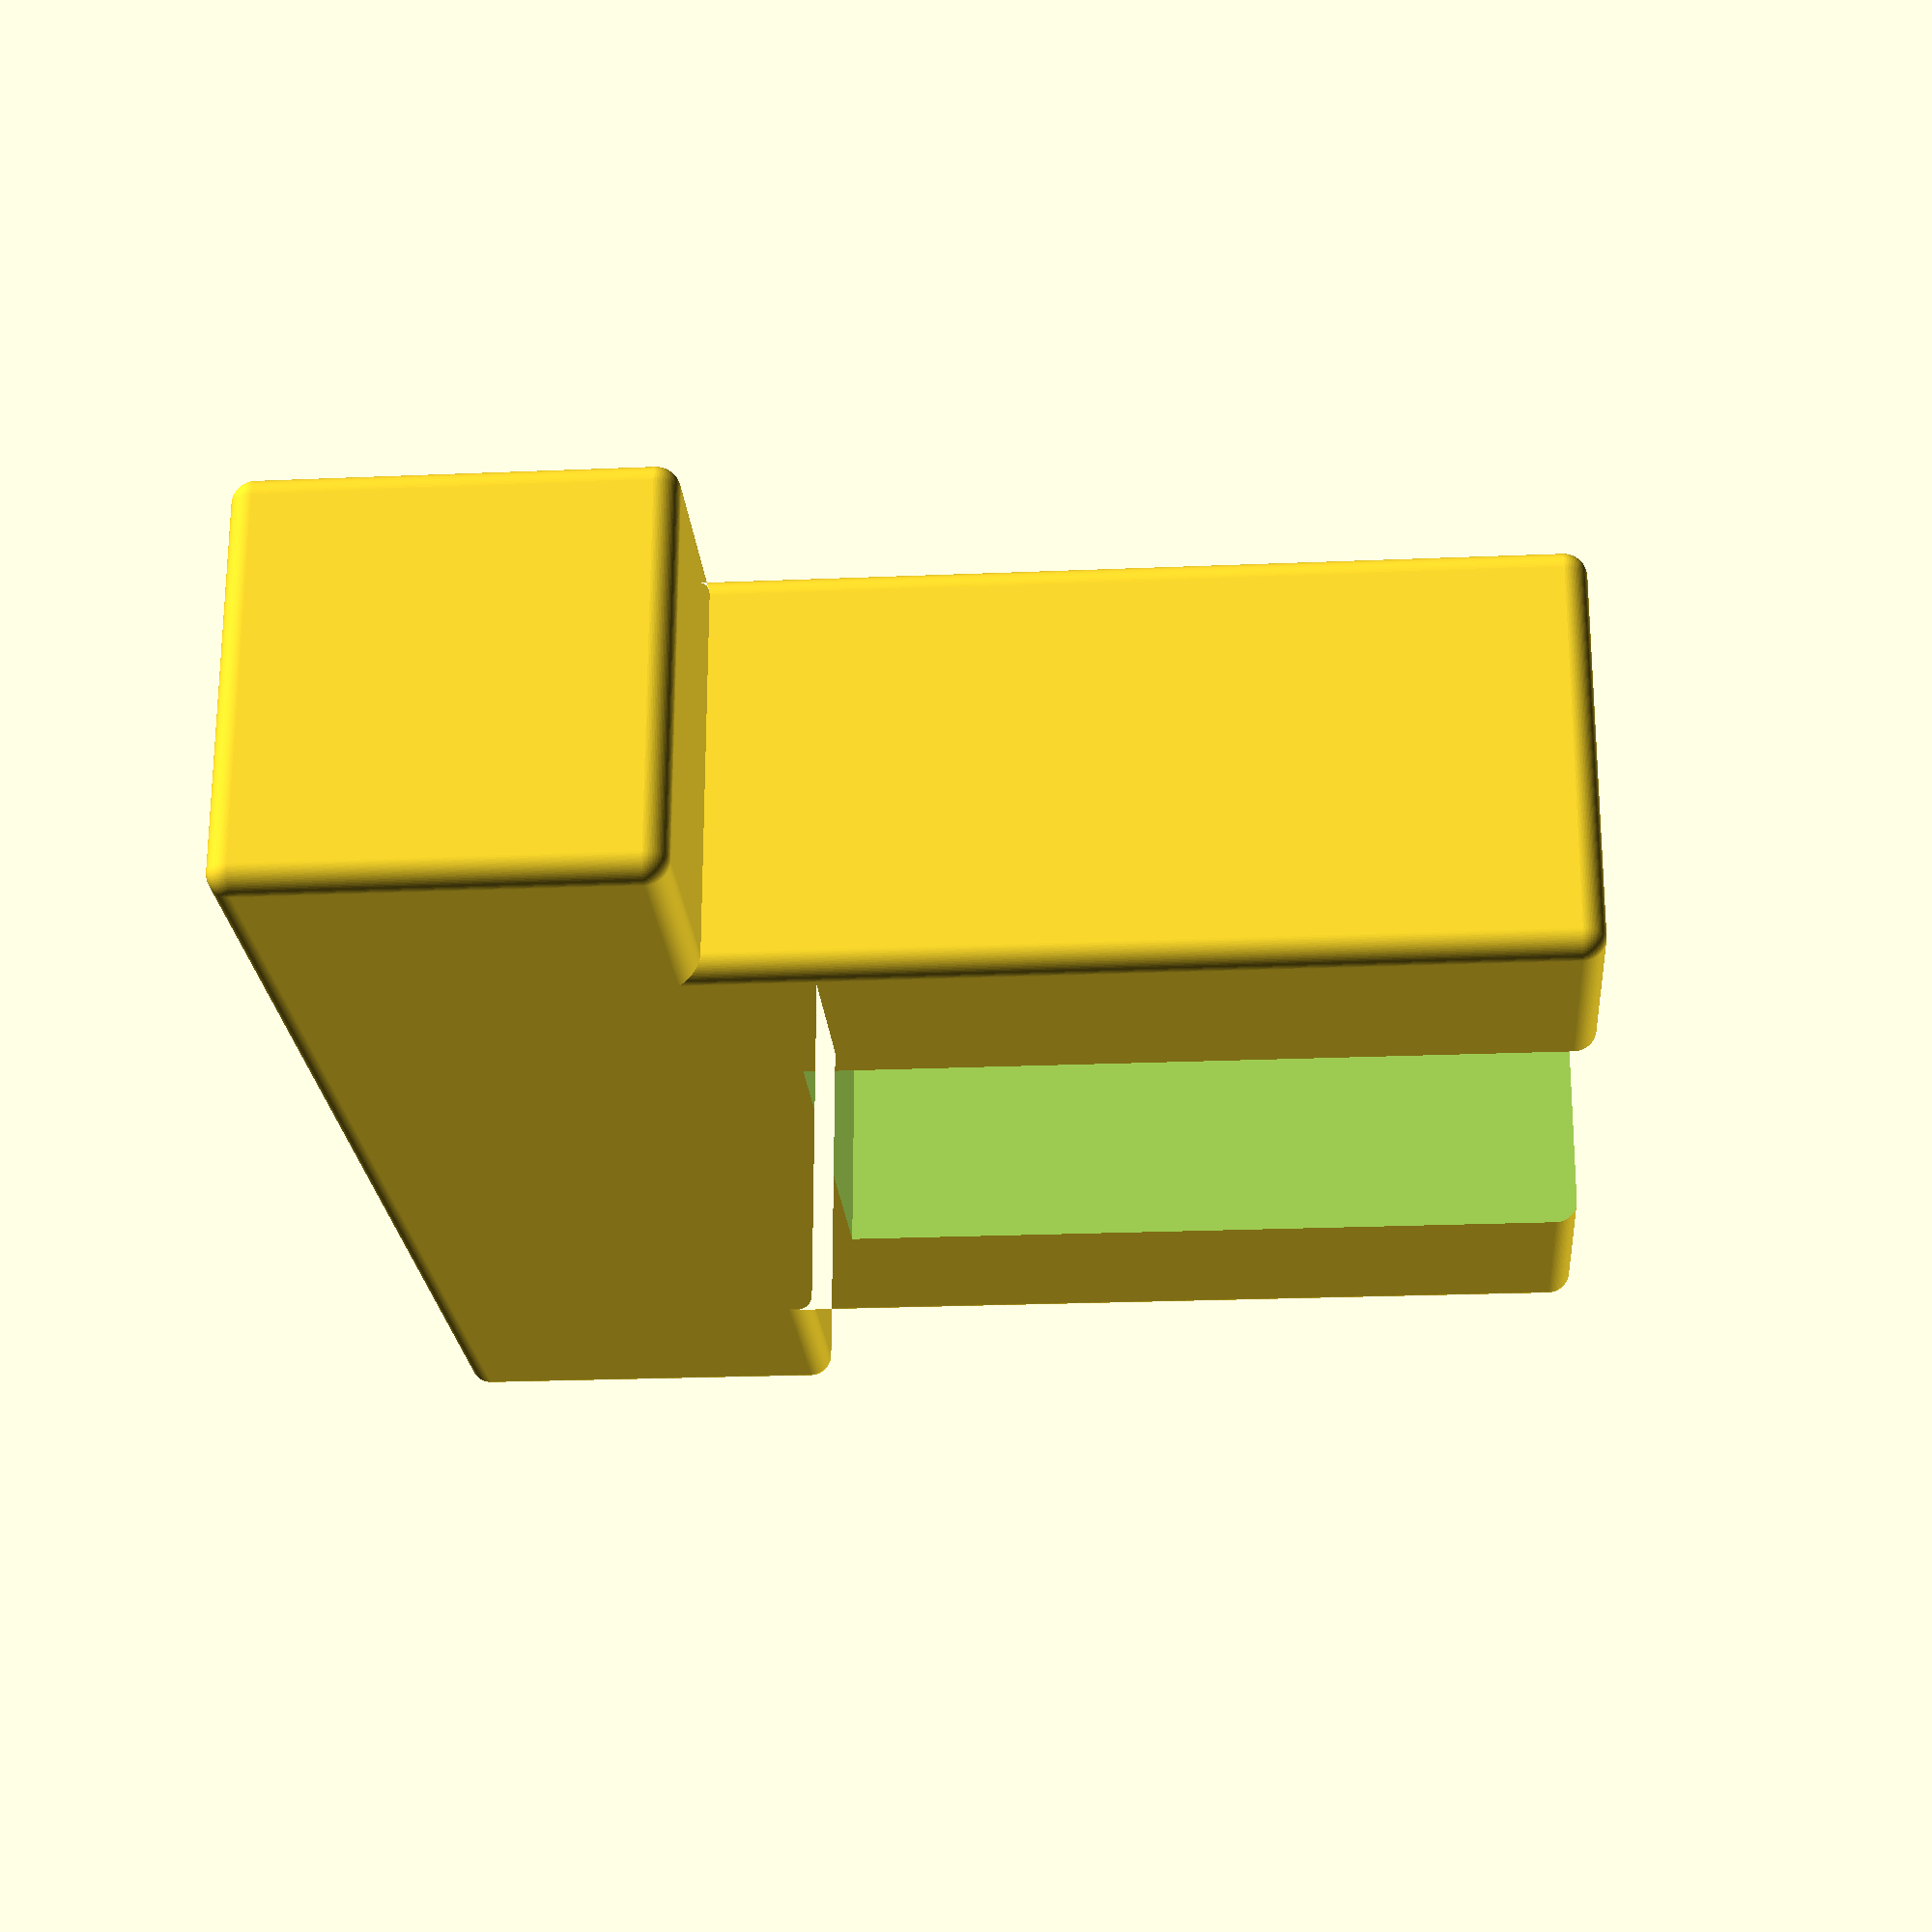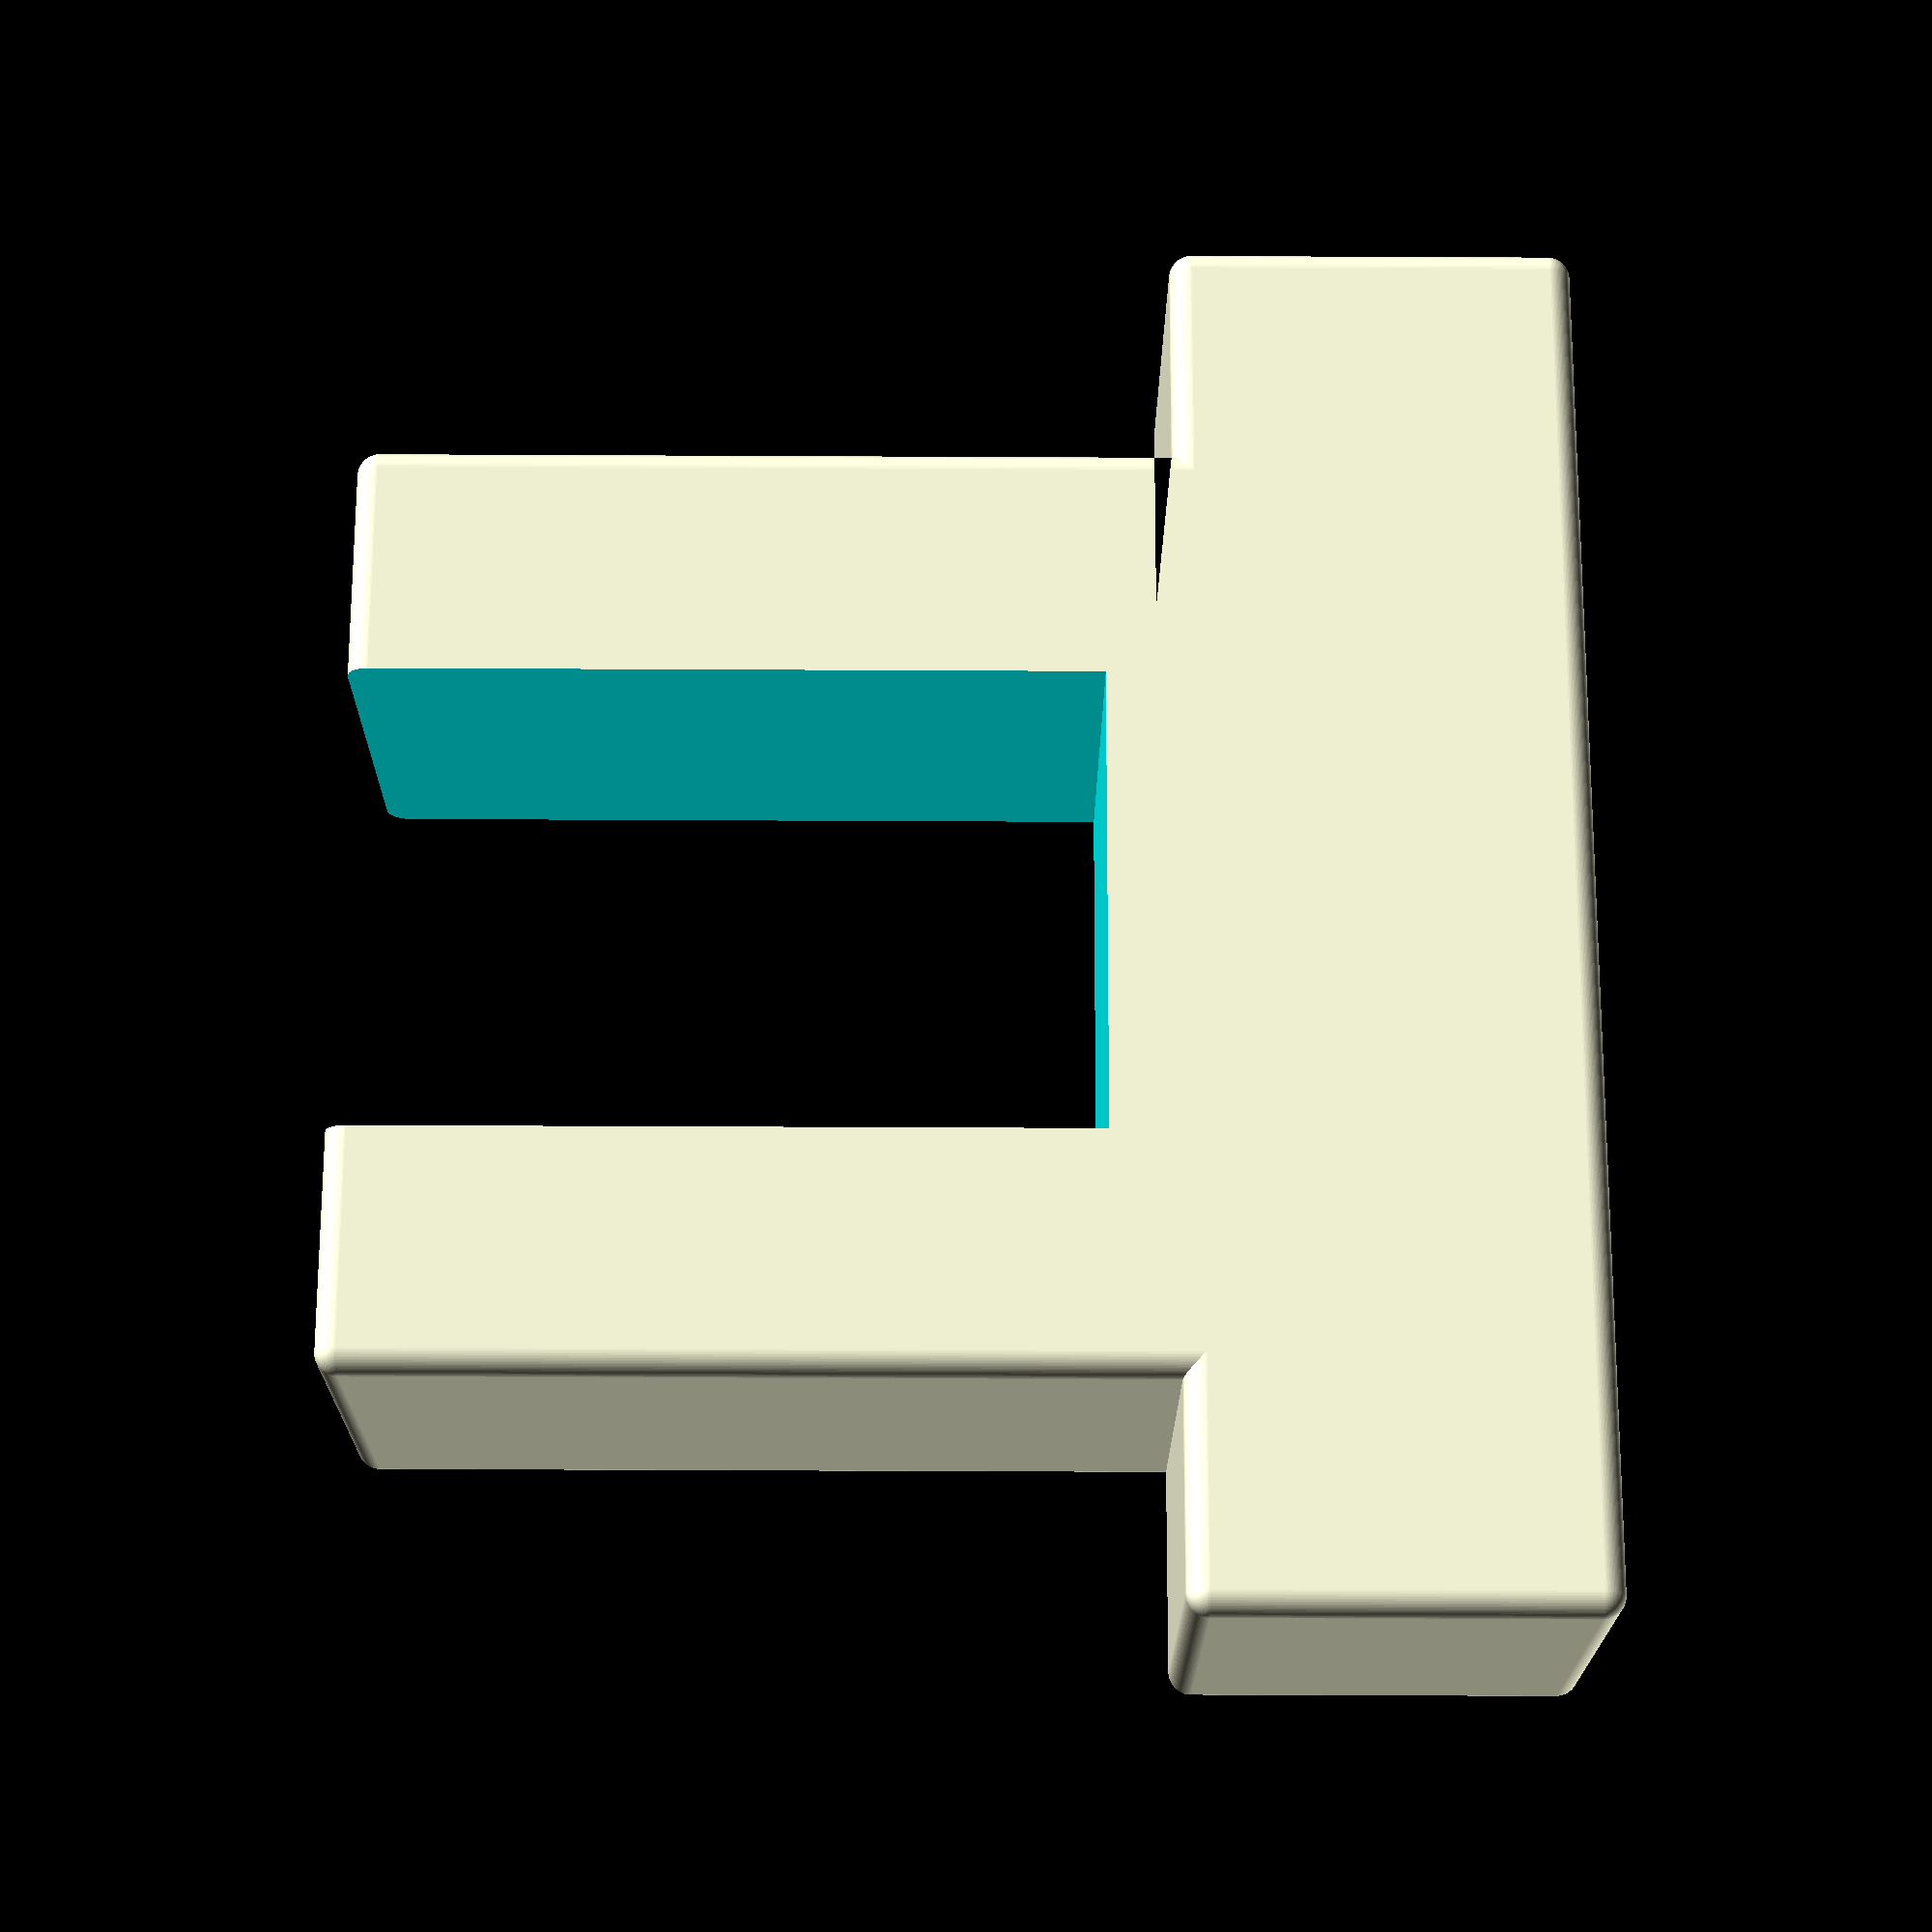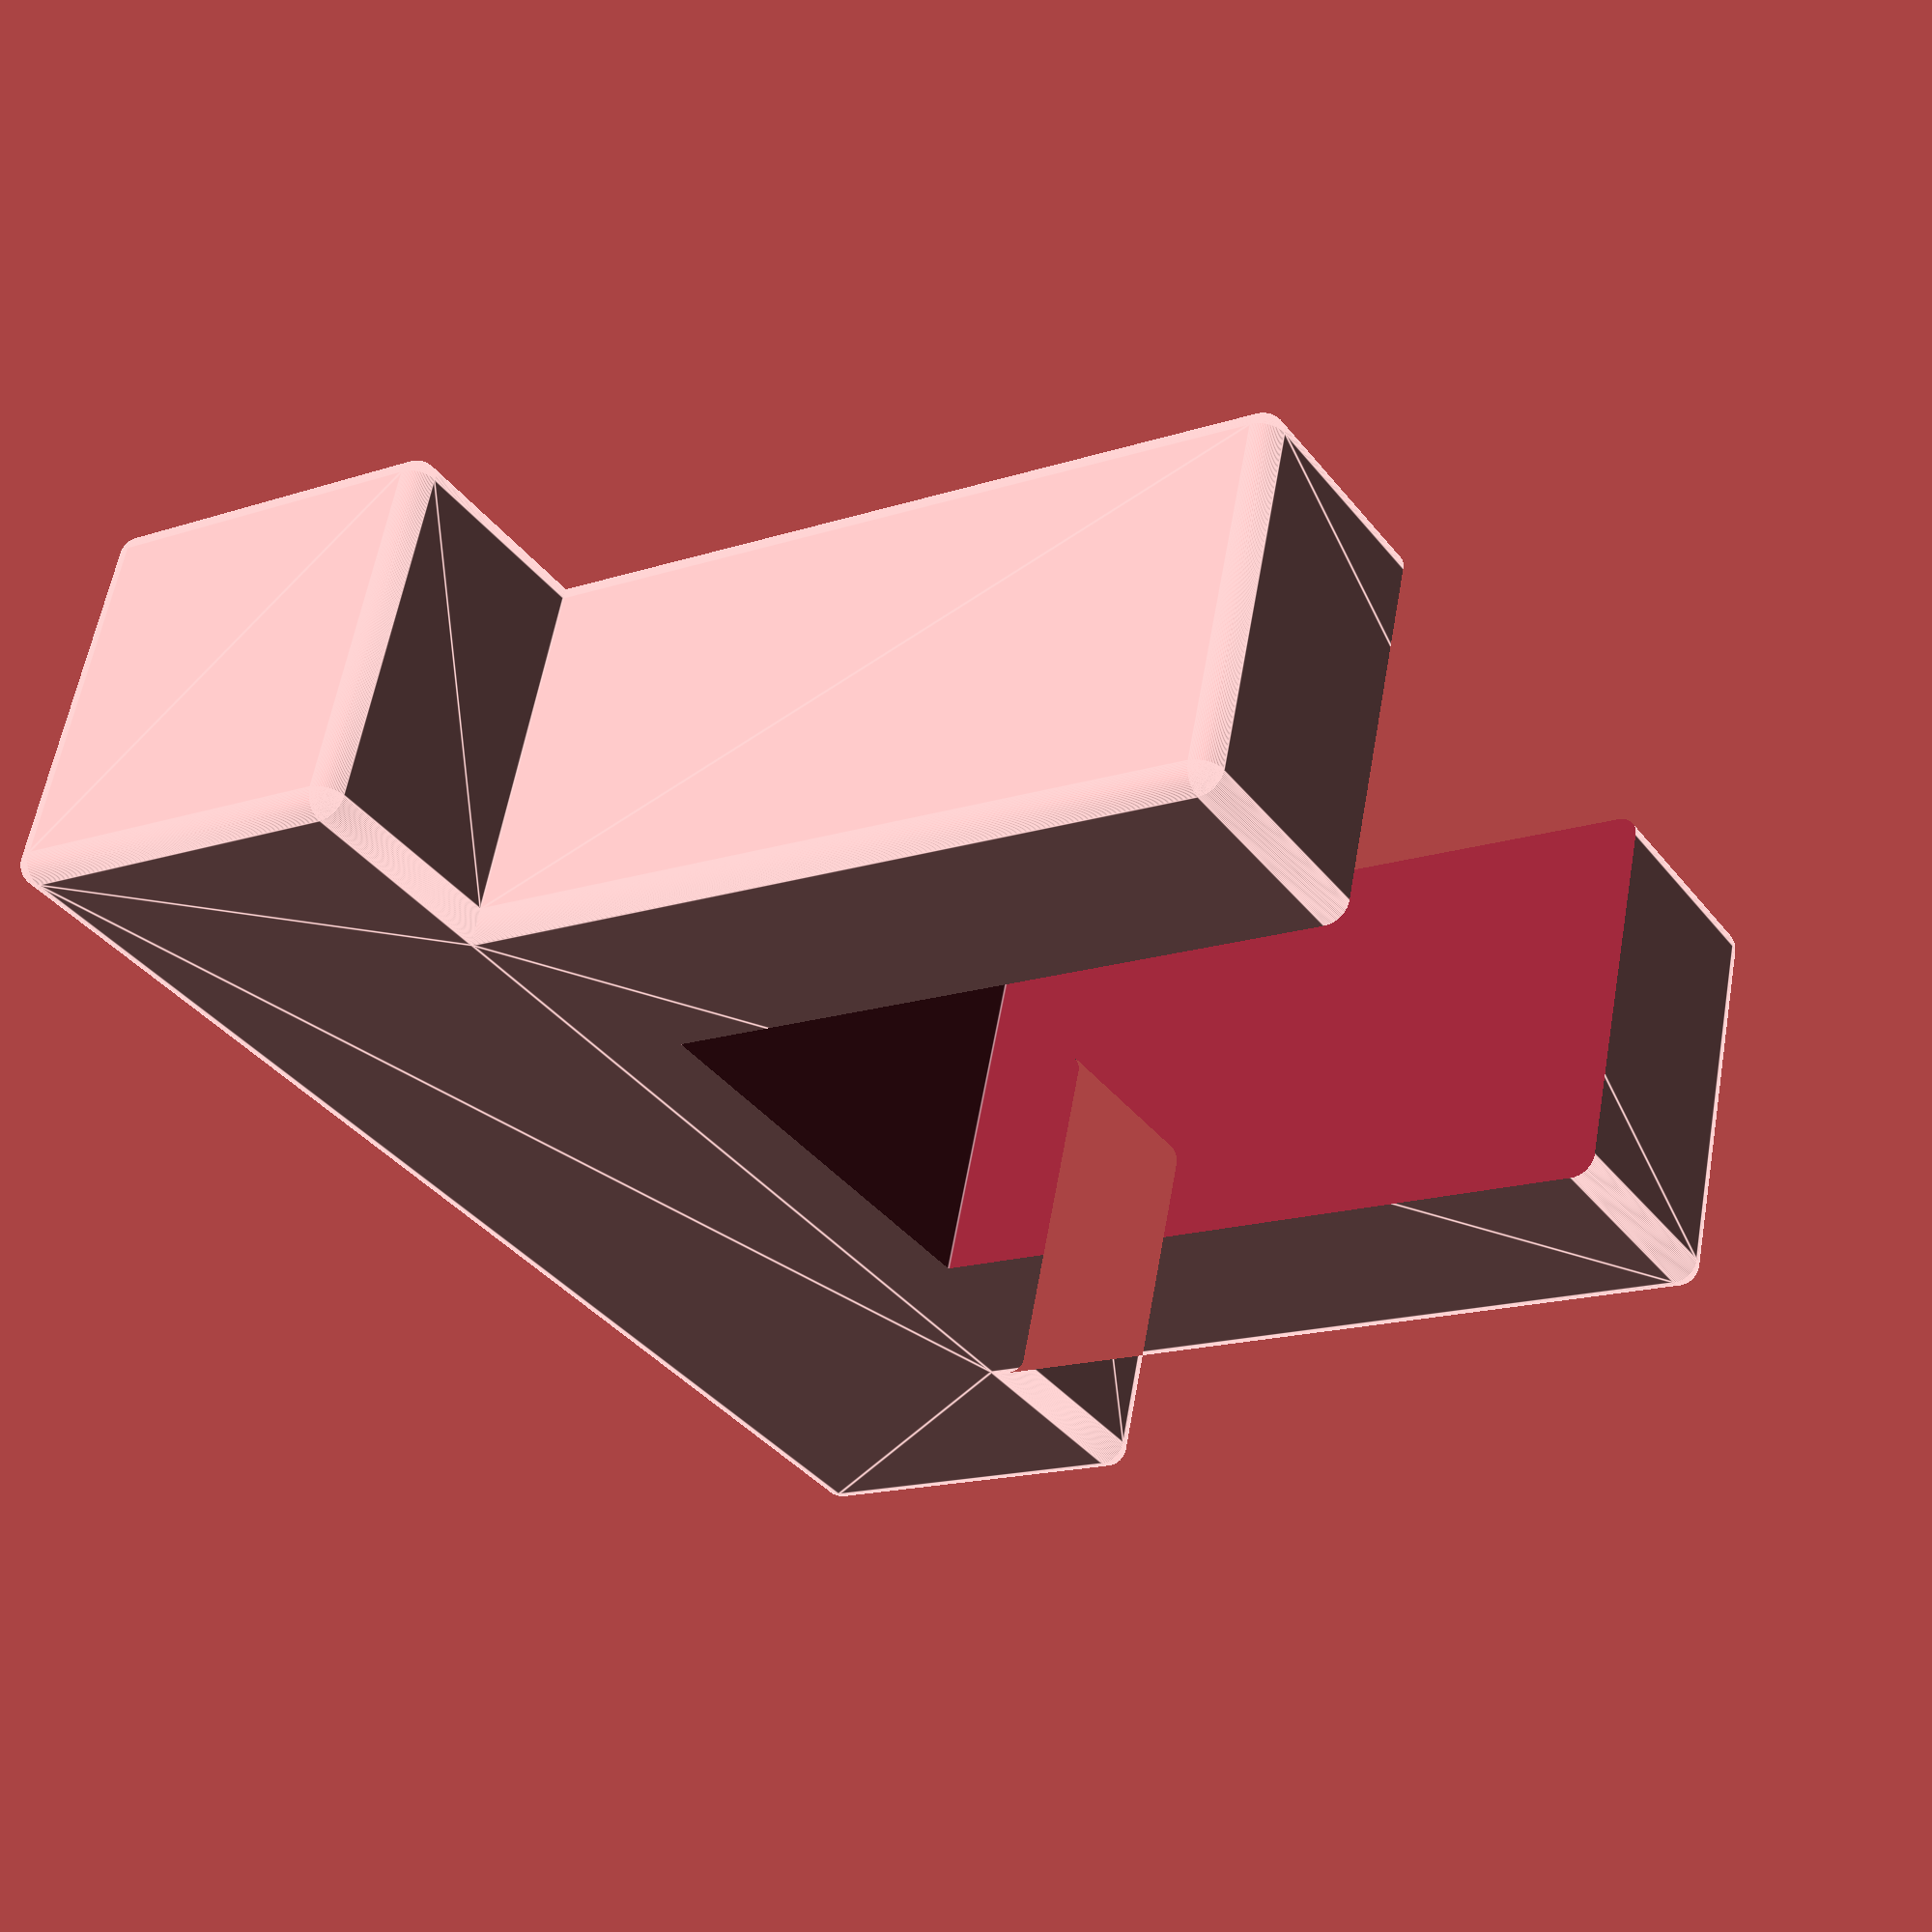
<openscad>
$fn = 100;

width = 26;
depth = 20;
height = 60;
standWidth = 50;
standBaseHeight = 20;

difference() {
    minkowski() {
        union() {
        cube([standWidth, depth, height], center = true);
        translate([0, 0, -height/2 + 5])
        cube([standWidth*1.5, depth, height/3], center = true);
        }
        sphere(d = 2.5);
    }
    translate([0, 0, standBaseHeight])
    cube([width, depth + 5, height], center = true);
}
    
</openscad>
<views>
elev=21.3 azim=181.6 roll=274.4 proj=p view=wireframe
elev=232.0 azim=122.4 roll=90.3 proj=p view=solid
elev=15.5 azim=197.8 roll=305.1 proj=p view=edges
</views>
